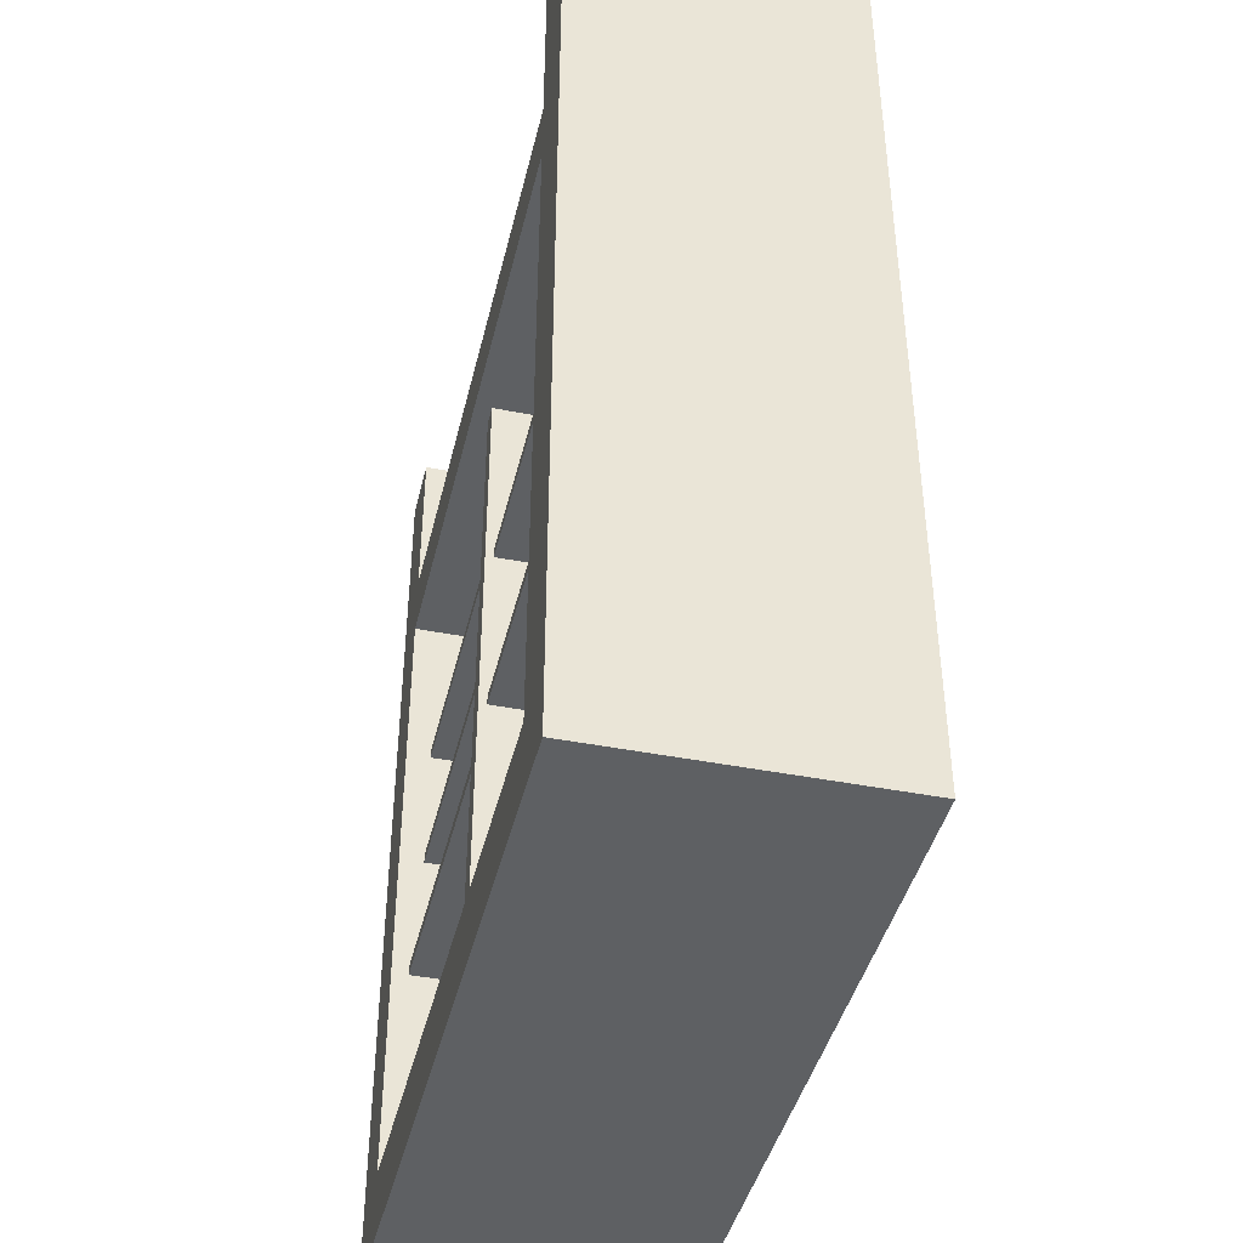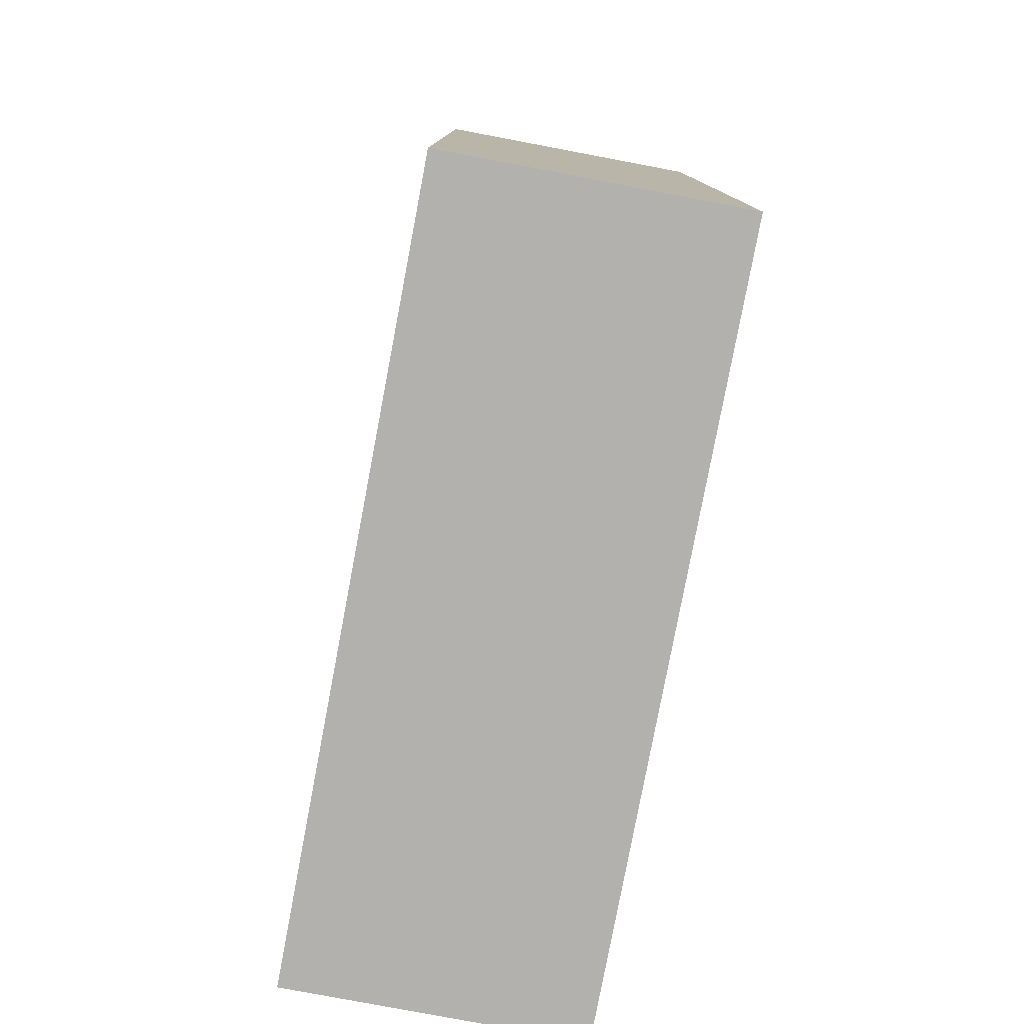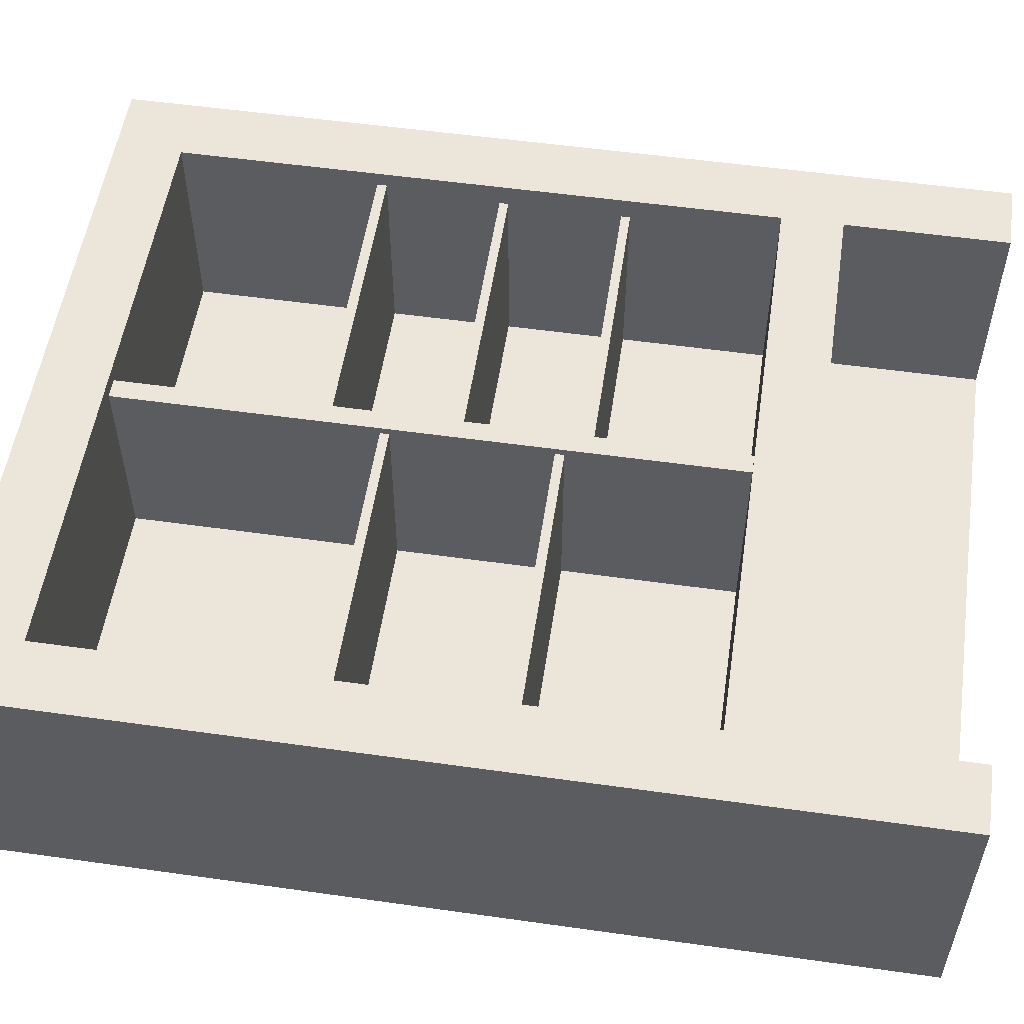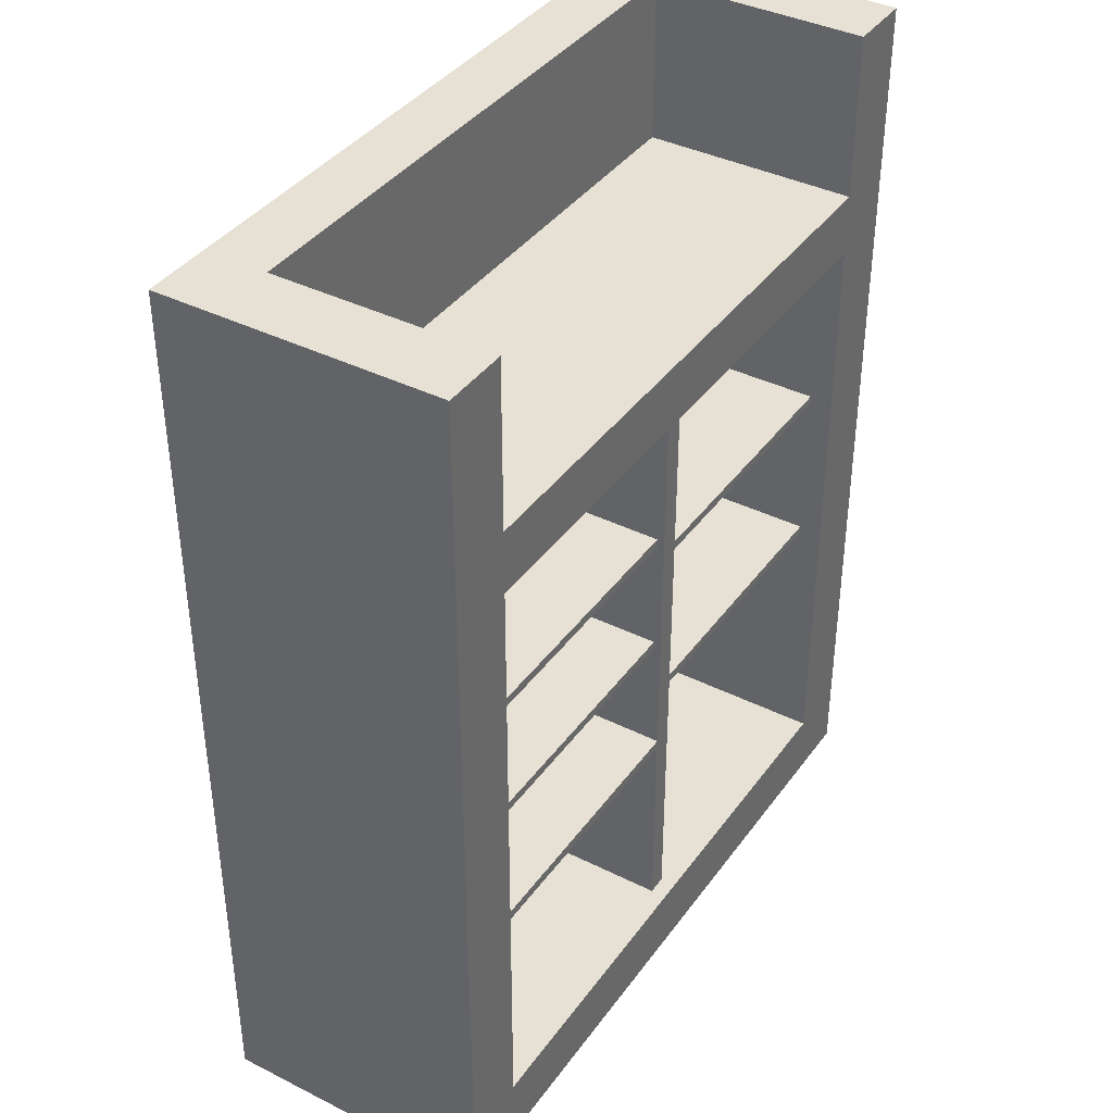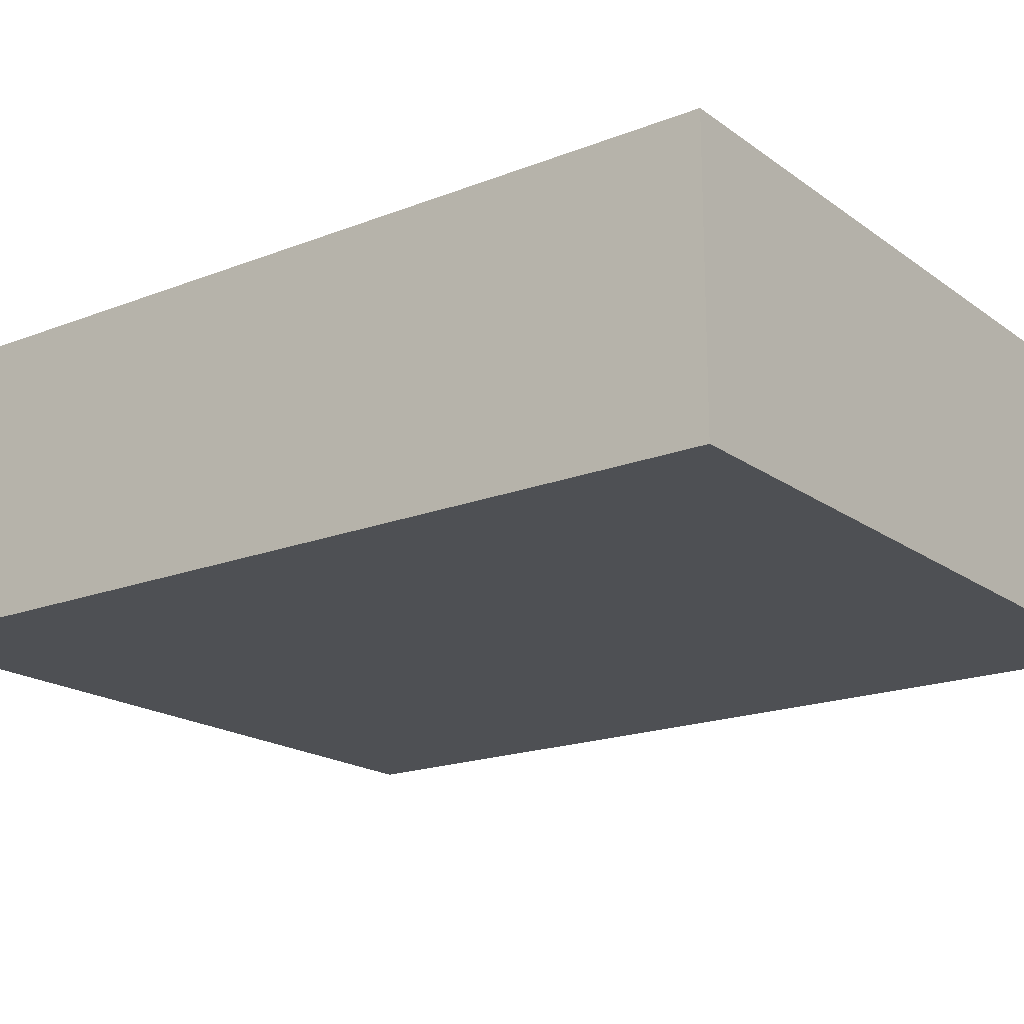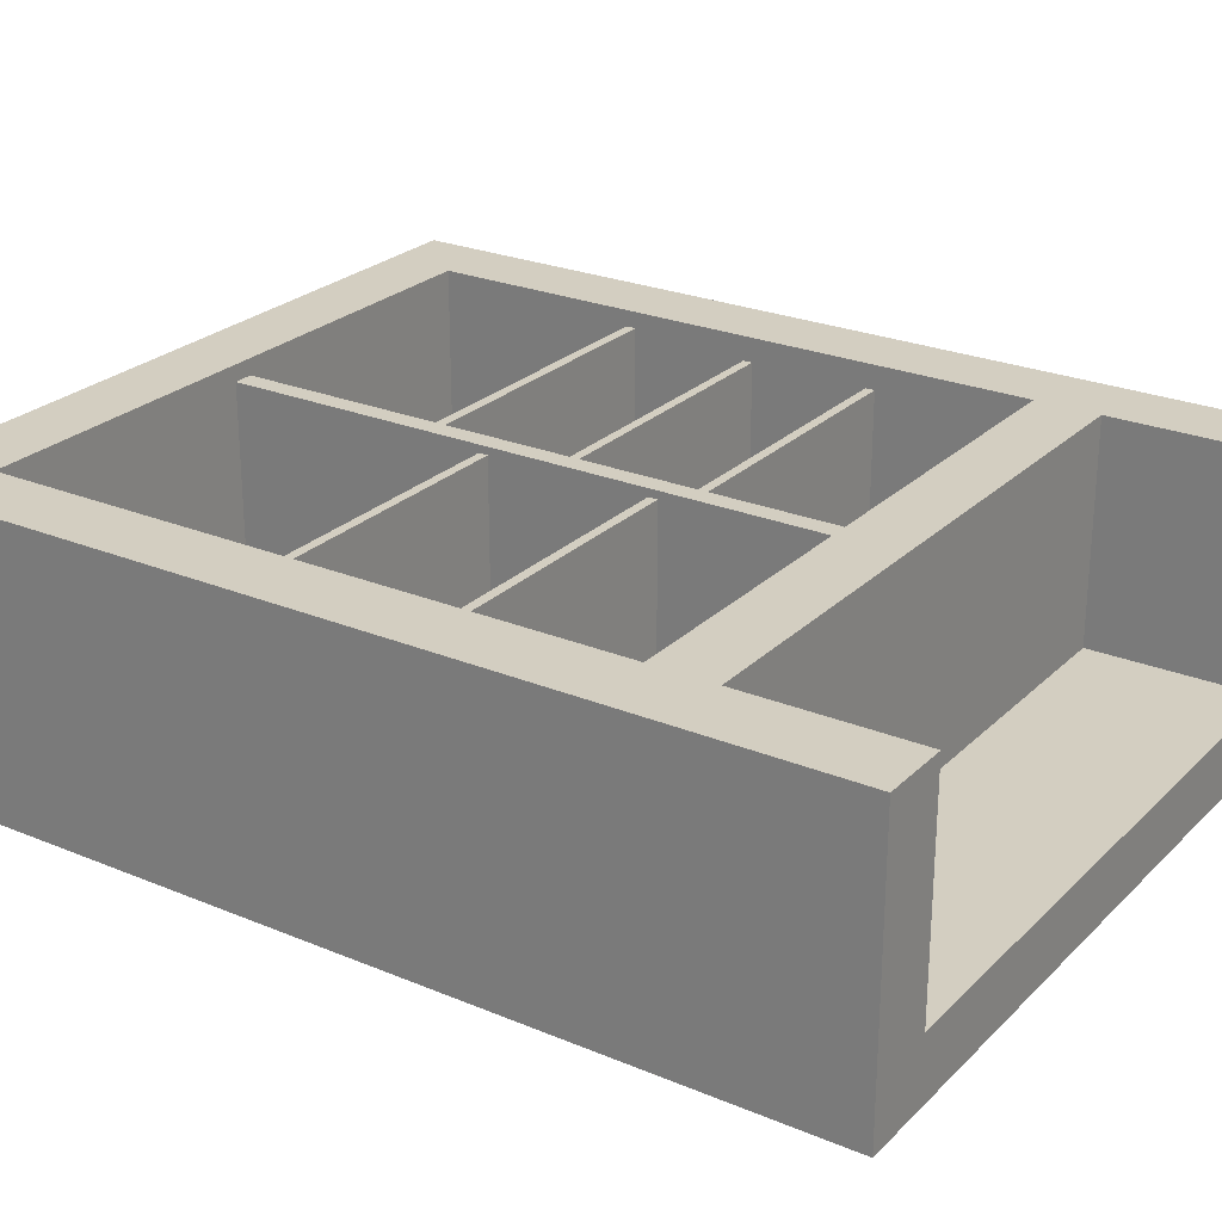
<metadata>
{"format":"obj","ext":"obj","renderer":"f3d","projection":"perspective","resolution":1024,"background":"white","views":[{"elev":-42.4,"azim":76.7,"up":"+Y"},{"elev":-79.3,"azim":-100.7,"up":"+Y"},{"elev":54.2,"azim":98.5,"up":"+Z"},{"elev":39.0,"azim":-58.0,"up":"+Y"},{"elev":-18.7,"azim":-53.3,"up":"+Z"},{"elev":25.3,"azim":123.8,"up":"+Z"}]}
</metadata>
<code>
v -3.536 143.4 91.59
v -108 143.4 91.59
v -108 146.7 91.59
v -3.536 146.7 91.59
v -108 146.7 22.37
v -3.536 146.7 22.37
v -3.536 143.4 22.37
v -108 143.4 22.37
v -3.536 188.4 91.59
v -108 188.4 91.59
v -108 191.7 91.59
v -3.536 191.7 91.59
v -108 191.7 22.37
v -3.536 191.7 22.37
v -3.536 188.4 22.37
v -108 188.4 22.37
v 3.536 179.4 91.59
v 108 179.4 91.59
v 108 182.7 91.59
v 3.536 182.7 91.59
v 108 182.7 22.37
v 3.536 182.7 22.37
v 3.536 179.4 22.37
v 108 179.4 22.37
v 3.536 119.2 91.59
v 108 119.2 91.59
v 3.536 122.5 91.59
v 108 122.5 91.59
v 3.536 122.5 22.37
v 108 122.5 22.37
v 3.536 119.2 22.37
v 108 119.2 22.37
v -108 97.96 94.33
v -3.536 97.96 94.33
v -108 101.5 94.33
v -3.536 101.5 94.33
v -108 101.5 22.37
v -3.536 101.5 22.37
v -108 97.96 22.37
v -3.536 97.96 22.37
v -3.536 24.69 94.33
v 3.536 24.69 94.33
v -3.536 246.2 94.33
v 3.536 246.2 94.33
v -3.536 246.2 22.37
v 3.536 246.2 22.37
v -3.536 24.69 22.37
v 3.536 24.69 22.37
v 0 158.7 22.37
v 0 24.69 22.37
v 108 24.69 22.37
v 108 158.7 22.37
v -108 158.7 22.37
v -108 24.69 22.37
v 108 246.2 22.37
v 0 246.2 22.37
v -108 246.2 22.37
v -0 268.7 22.37
v 108 268.7 100
v 108 268.7 22.37
v 0 268.7 100
v -108 268.7 22.37
v -108 268.7 100
v -0 328.4 22.37
v -108 328.4 22.37
v 108 328.4 22.37
v 108 328.4 100
v -108 328.4 100
v 132.4 0 100
v 0 0 100
v 132.4 158.7 100
v 132.4 158.7 0
v 0 158.7 0
v 132.4 0 0
v 0 0 0
v -132.4 0 100
v -132.4 158.7 100
v -132.4 158.7 0
v -132.4 0 0
v 132.4 328.4 100
v 132.4 328.4 0
v 0 328.4 0
v -132.4 328.4 100
v -132.4 328.4 0
v 108 0 100
v 108 0 0
v 108 158.7 0
v 108 328.4 0
v 108 158.7 100
v -108 158.7 100
v -108 328.4 0
v -108 158.7 0
v -108 0 0
v -108 0 100
v 132.4 268.7 100
v 132.4 272.9 0
v 108 272.9 0
v 0 272.9 0
v -108 272.9 0
v -132.4 272.9 0
v -132.4 268.7 100
v -108 24.69 100
v -132.4 24.69 100
v -132.4 24.69 0
v -108 24.69 0
v 0 24.69 0
v 108 24.69 0
v 132.4 24.69 0
v 132.4 24.69 100
v 108 24.69 100
v 0 24.69 100
v 0 246.2 100
v 108 246.2 100
v 132.4 246.2 100
v 132.4 246.2 0
v 108 246.2 0
v 0 246.2 0
v -108 246.2 0
v -132.4 246.2 0
v -132.4 246.2 100
v -108 246.2 100
f 1 4 3 2
f 4 6 5 3
f 7 1 2 8
f 2 3 5 8
f 7 6 4 1
f 9 12 11 10
f 12 14 13 11
f 15 9 10 16
f 10 11 13 16
f 15 14 12 9
f 17 18 19 20
f 20 19 21 22
f 23 24 18 17
f 18 24 21 19
f 23 17 20 22
f 25 26 28 27
f 27 28 30 29
f 31 32 26 25
f 26 32 30 28
f 31 25 27 29
f 33 34 36 35
f 35 36 38 37
f 39 40 34 33
f 34 40 38 36
f 39 33 35 37
f 41 42 44 43
f 42 48 46 44
f 47 41 43 45
f 50 51 52 49
f 53 54 50 49
f 52 55 56 49
f 56 57 53 49
f 59 60 58 61
f 62 63 61 58
f 64 65 62 58
f 60 66 64 58
f 60 59 67 66
f 63 62 65 68
f 69 109 110 85
f 108 74 86 107
f 86 74 69 85
f 74 108 109 69
f 76 94 102 103
f 104 105 93 79
f 79 93 94 76
f 104 79 76 103
f 80 67 59 95
f 96 97 88 81
f 81 88 66
f 96 81 80 95
f 83 101 63 68
f 100 84 91 99
f 84 65 91
f 84 100 101 83
f 75 86 85 70
f 107 86 75 106
f 88 97 98 82
f 64 66 88 82
f 85 110 111 70
f 91 65 64 82
f 99 91 82 98
f 93 105 106 75
f 93 75 70 94
f 111 102 94 70
f 113 59 61 112
f 95 59 113 114
f 115 96 95 114
f 115 116 97 96
f 98 97 116 117
f 118 99 98 117
f 119 100 99 118
f 100 119 120 101
f 63 101 120 121
f 61 63 121 112
f 65 84 83 68
f 81 66 67 80
f 103 102 90 77
f 78 104 103 77
f 78 92 105 104
f 106 105 92 73
f 87 107 106 73
f 72 108 107 87
f 109 108 72 71
f 110 109 71 89
f 114 113 89 71
f 72 115 114 71
f 72 87 116 115
f 117 116 87 73
f 92 118 117 73
f 78 119 118 92
f 120 119 78 77
f 121 120 77 90
f 50 54 102 111
f 54 53 90 102
f 53 57 121 90
f 57 56 112 121
f 56 55 113 112
f 55 52 89 113
f 52 51 110 89
f 51 50 111 110

</code>
